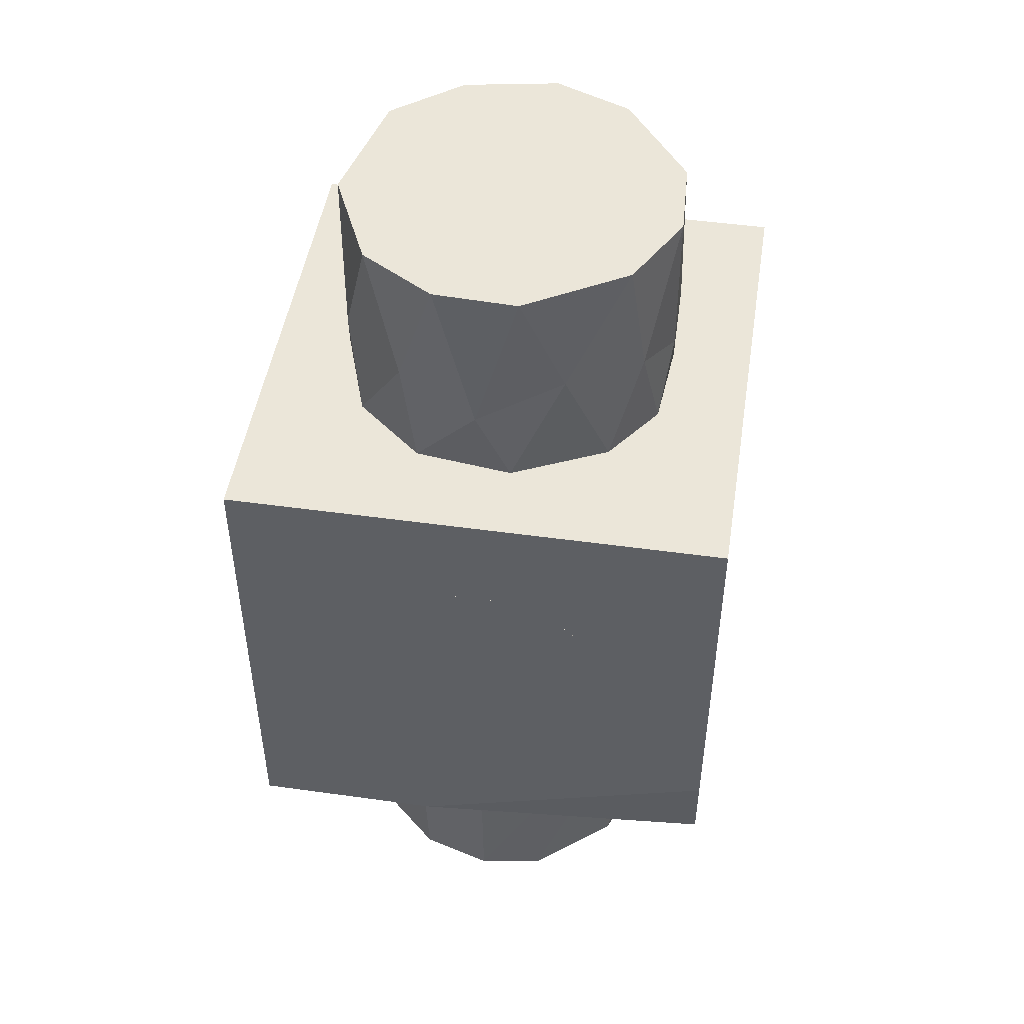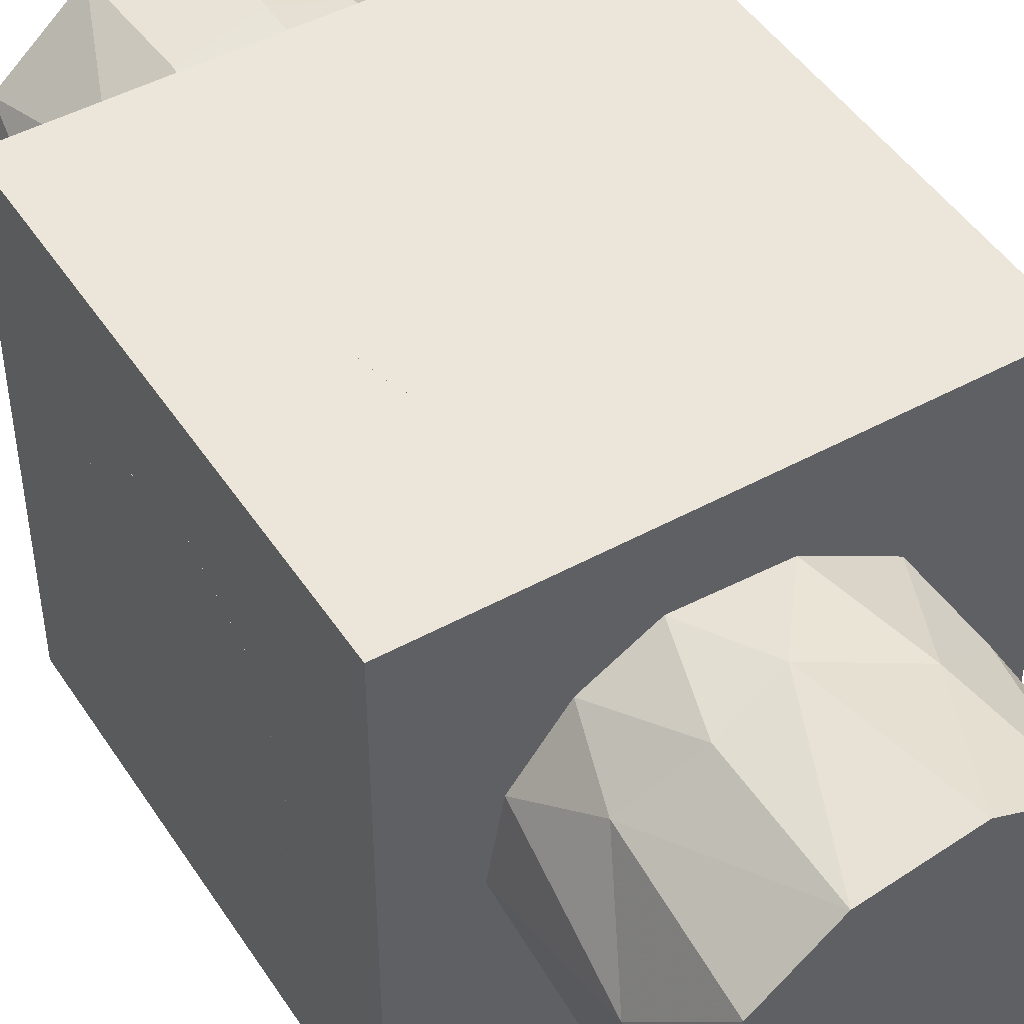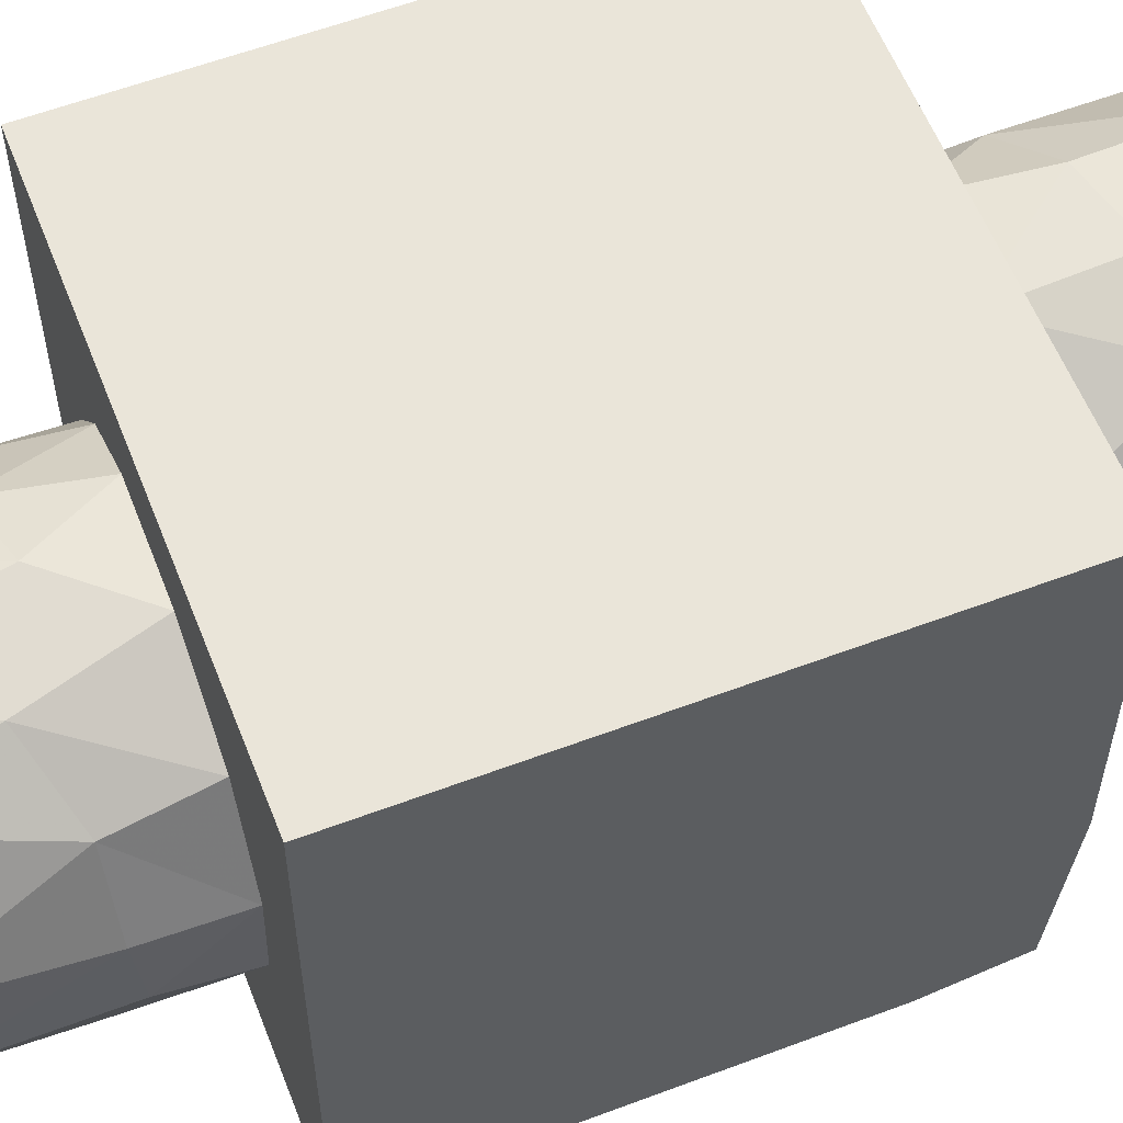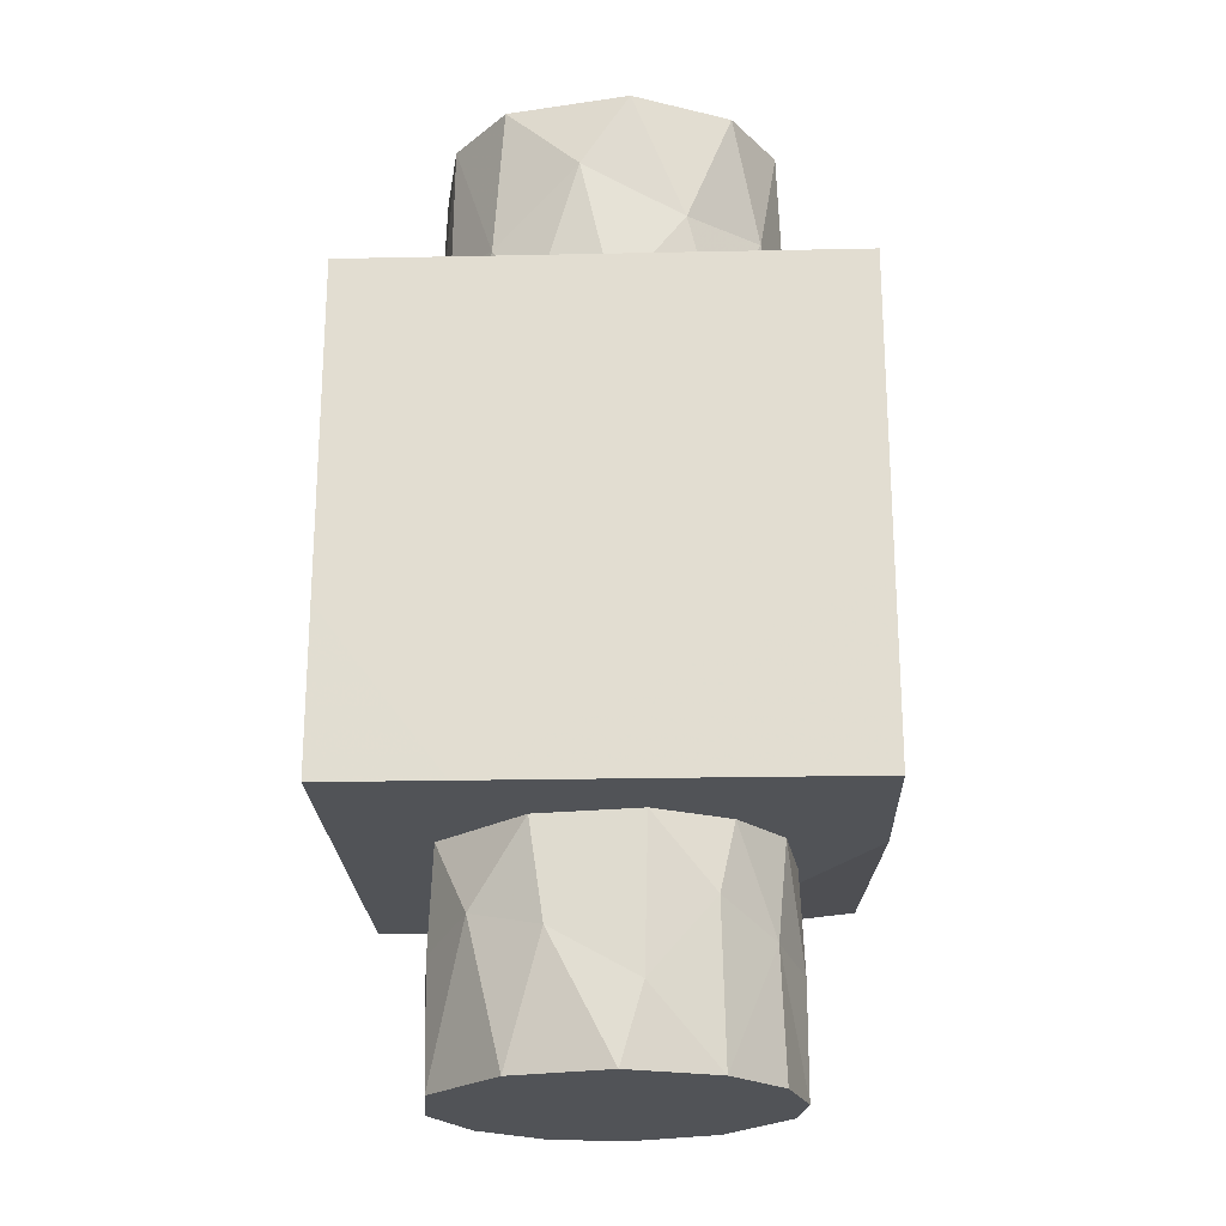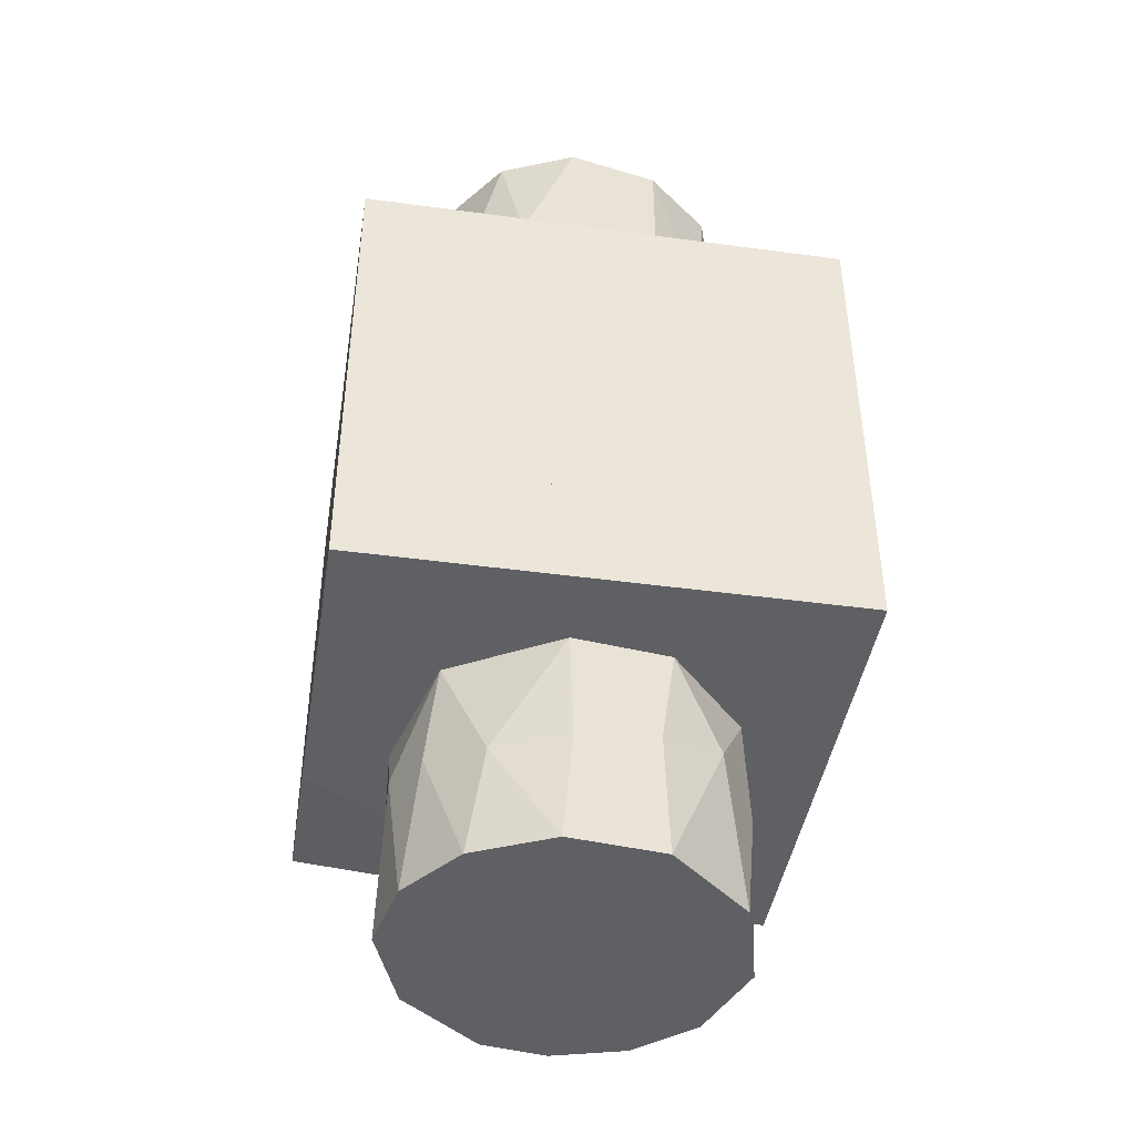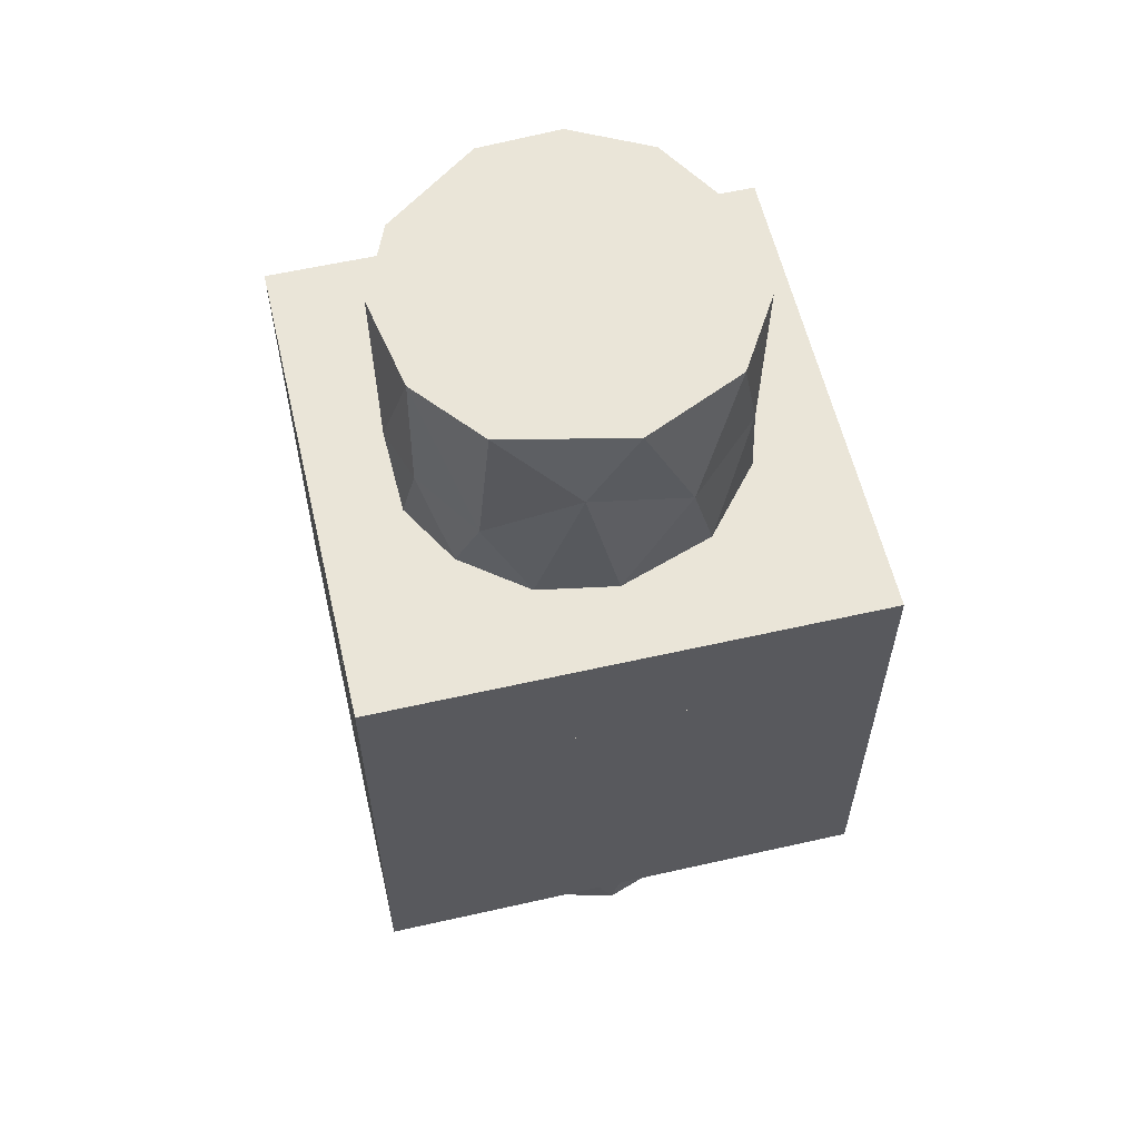
<metadata>
{"format":"obj","ext":"obj","renderer":"f3d","projection":"perspective","resolution":1024,"background":"white","views":[{"elev":48.0,"azim":8.9,"up":"+Z"},{"elev":47.3,"azim":-31.7,"up":"+Y"},{"elev":58.3,"azim":68.7,"up":"+Y"},{"elev":-22.2,"azim":-87.9,"up":"+Z"},{"elev":-43.5,"azim":170.9,"up":"+Z"},{"elev":59.1,"azim":-103.1,"up":"+Z"}]}
</metadata>
<code>
v 9.636 5.677 1.757
v 7.747 5.947 -0.4107
v 10.04 5.879 -1.174
v 11.8 5.727 1.518
v 1.401 0.1307 5.98
v 3.055 4.922 5.791
v 5.595 2.444 5.466
v 6.725 4.924 3.207
v 6.876 5.09 -3.186
v 9.197 4.226 -4.132
v -2.66 -7.446 -3.879
v -1.524 -9.999 -4.892
v -4.142 -8.644 -0.2361
v -4.053 -9.999 0.8669
v -4.087 -5.88 -1.157
v -3.654 -9.999 -2.483
v 7.732 -5.934 0.5073
v 9.635 -5.704 1.657
v 9.476 -5.453 -2.258
v 8.652 1.408 13.24
v 8.649 -1.372 19
v 8.672 -1.324 12.97
v 8.474 1.929 19
v 6.899 -5.108 3.158
v 8.996 -3.392 4.833
v 11.8 -4.7 3.681
v 7.688 -7.681 -0.1072
v 6.748 -7.087 3.328
v 5.735 -9.999 4.337
v 7.672 -9.999 1.07
v 4.532 -2.724 5.221
v 5.11 -6.531 5.006
v 2.793 -5.954 5.912
v -5.954 -5.997 -0.06064
v -3.619 -5.421 2.263
v -3.256 -7.438 3.074
v -6.021 -4.892 3.296
v -8.2 -5.689 1.728
v -8.199 -1.063 5.755
v -4.966 -1.668 5.705
v -0.9938 -2.802 5.252
v -0.1674 -4.663 5.611
v -8.2 -5.886 -1.104
v -5.956 -5.285 -2.745
v -8.199 -4.388 -4.002
v 4.249 -2.432 -5.448
v 4.034 -6.37 -5.559
v -2.645 7.246 -3.914
v 0.02847 6.129 -5.724
v -1.101 2.912 -5.19
v 1.401 0.1301 -5.979
v 4.85 -6.212 14.68
v 3.122 -6.82 19
v 1.43 -6.985 12.98
v 7.663 -3.757 13.97
v 8.294 -2.602 10
v 6.485 -7.396 -3.685
v 5.582 -9.999 -4.606
v 8.783 -0.2132 -19
v 8.669 1.335 -13.18
v 8.534 -1.689 -13.23
v -5.972 5.887 1.071
v -4.195 5.994 -0.0523
v -6.465 5.795 -1.539
v -8.2 5.906 0.6162
v 4.704 2.895 -5.146
v 5.871 6.756 -4.279
v 2.767 5.567 -5.918
v 3.783 9.999 -5.652
v -3.757 5.558 2.244
v 7.644 7.641 -0.8966
v 7.746 9.999 0.468
v 8.163 2.844 -19
v 7.664 3.756 -13.87
v 6.214 5.369 -19
v 7.239 4.225 -10
v 5.916 7.532 4.366
v 5.735 9.999 4.339
v -5.461 4.217 4.132
v -3.256 9.999 3.145
v -2.655 7.702 3.885
v -4.091 8.811 1.115
v -1.758 3.566 4.71
v 0.01499 6.323 5.722
v -4.957 1.285 5.856
v -4.413 -3.057 13.84
v -3.143 -4.883 19
v -5.13 -0.2846 10
v -3.841 -4.039 10
v -3.537 -4.484 -10
v -4.021 -3.884 -12.8
v -1.739 -5.952 14.09
v -1.1 -6.334 10
v 0.4813 9.999 -5.805
v 7.249 7.445 2.428
v 8.487 4.354 4.122
v 11.8 4.08 4.351
v 11.8 -5.901 0.9807
v 11.8 -2.136 5.56
v 8.635 0.02505 5.995
v 11.8 0.9627 5.903
v 11.8 2.619 2.318
v 6.548 -5.053 10
v -1.909 -9.999 4.551
v 1.807 -9.999 5.994
v 1.401 -6.989 -14.47
v 1.449 -6.978 -19
v -1.212 -6.312 -10
v -1.764 -5.934 -13.98
v 3.86 -6.688 -14.34
v 2.783 -6.868 -10
v 1.059 -5.782 -5.884
v 2.388 -9.999 -5.925
v 6.57 9.999 -3.41
v 8.127 0.3349 -5.915
v 11.8 1.512 -5.733
v -0.7431 6.441 -19
v 2.698 6.938 -14.6
v 3.065 6.85 -19
v -0.5513 6.549 -14.03
v -1.142 6.31 -10
v 5.58 5.852 -14.74
v 2.798 6.778 -10
v 11.8 4.844 -3.264
v 1.816 10 -0.1456
v 6.204 -4.405 -4.066
v 7.385 -5.588 -2.132
v 8.856 -3.257 -4.966
v 11.8 -4.921 -3.159
v -0.8328 -2.637 -5.381
v -3.023 -4.833 -3.483
v -4.95 -0.9276 19
v -5.035 1.029 15.93
v 2.804 -6.831 10
v 1.077 -10 -3.978
v 8.579 1.107 10
v 7.362 -9.999 -2.061
v 7.31 4.263 13.26
v 5.74 5.652 19
v 4.783 6.244 14.32
v 5.896 -2.72 19
v -1.151 6.31 13.51
v 1.396 6.984 12.88
v -0.1499 6.745 10
v 2.65 6.946 19
v 7.053 -4.445 19
v -0.2012 -6.675 19
v 8.583 -1.081 -10
v 7.426 -3.918 -19
v 6.452 -5.138 -13.8
v 4.13 -6.573 -19
v 11.8 -2.977 -9.999
v 11.8 -9.519 -9.302
v -0.5881 -9.999 -9.999
v 7.023 4.617 10
v 3.668 6.602 10
v -1.149 6.246 19
v -3.534 4.479 12.97
v -2.655 5.307 10
v 2.001 9.999 5.933
v -1.4 9.999 5.061
v 2.866 2.758 10
v -8.198 -10 9.998
v -8.199 -9.998 -2.471
v -8.2 -3.361 -1.43
v -8.198 -0.8457 9.999
v -1.983 -9.998 9.999
v 11.8 -9.998 10
v -5.037 -1.315 -15.96
v -4.792 2.115 -14.01
v -5.02 -1.448 -10
v 11.8 -2.205 -5.528
v 2.002 -0.507 -10
v -8.199 -4.264 4.218
v -4.576 2.813 10
v -8.199 4.009 4.287
v -4.05 9.999 -0.8875
v -4.077 8.209 -1.217
v -3.504 5.306 -2.696
v -4.762 -1.356 -5.84
v -4.88 -3.512 -4.859
v -4.583 1.61 -5.717
v -8.199 2.324 -5.477
v -8.199 -1.219 -5.802
v -8.197 -9.998 -10
v -8.199 5.084 -9.999
v -4.445 2.712 -10
v -2.516 9.999 -4.08
v -8.199 9.998 -3.509
v -8.197 10 -9.998
v 4.908 9.998 -9.999
v -3.878 4.026 19
v -5.544 4.707 -3.664
v -8.199 4.942 -3.186
v -3.139 4.915 -13.17
v 6.152 -5.356 -10
v 3.127 -1.525 -19
v -1.518 -6.128 -19
v -3.877 -4.027 -19
v -5.121 -0.4374 -19
v -4.075 3.513 -19
v 11.8 10 -9.997
v 0.116 9.999 9.999
v 11.8 10 9.998
v 11.8 2.639 9.999
v 11.8 -9.999 -5.833
v -8.198 9.998 10
v -8.199 6.626 6.82
v 11.8 9.999 2.663
v 11.8 -8.226 0.5817
v 1.337 -5.619 -19
v 7.069 -0.9354 -19
v 4.634 -1.858 -19
v 8.424 10 6.302
v 11.8 -8.809 -2.221
f 1 2 3
f 5 6 7
f 7 6 8
f 13 14 16
f 16 11 13
f 17 18 19
f 20 21 22
f 20 23 21
f 25 18 24
f 24 18 17
f 29 28 30
f 28 24 17
f 28 17 27
f 27 30 28
f 29 33 32
f 37 35 34
f 38 37 34
f 42 36 41
f 41 36 35
f 43 34 44
f 43 44 45
f 52 53 54
f 22 21 55
f 56 22 55
f 58 57 47
f 59 60 61
f 49 48 50
f 64 63 62
f 62 65 64
f 66 9 67
f 49 50 51
f 68 51 66
f 69 68 67
f 62 63 70
f 3 9 10
f 3 2 9
f 73 60 59
f 74 60 73
f 75 74 73
f 74 76 60
f 6 77 8
f 78 77 6
f 80 81 82
f 39 85 40
f 82 81 70
f 70 79 62
f 79 70 83
f 83 70 81
f 86 88 89
f 54 92 93
f 94 49 68
f 94 68 69
f 95 2 8
f 95 71 2
f 2 1 8
f 96 8 1
f 77 95 8
f 7 8 96
f 31 24 28
f 28 32 31
f 25 26 18
f 18 26 98
f 99 26 25
f 96 1 97
f 97 1 4
f 31 5 100
f 101 97 102
f 100 7 101
f 7 97 101
f 103 56 55
f 105 33 29
f 108 109 106
f 110 106 107
f 106 109 107
f 111 106 110
f 111 108 106
f 51 112 46
f 112 12 113
f 78 95 77
f 71 67 9
f 2 71 9
f 71 114 67
f 10 9 66
f 66 115 10
f 117 118 119
f 120 123 118
f 3 10 124
f 4 1 3
f 85 83 5
f 84 83 81
f 5 7 100
f 72 71 95
f 51 46 115
f 47 57 126
f 46 47 126
f 128 46 126
f 128 19 129
f 112 130 11
f 11 131 15
f 13 11 15
f 131 44 15
f 35 36 13
f 15 44 34
f 15 34 35
f 15 35 13
f 104 36 42
f 86 92 87
f 132 133 86
f 89 92 86
f 52 54 134
f 13 36 14
f 27 17 127
f 17 19 127
f 136 20 22
f 136 138 20
f 23 138 139
f 23 139 141
f 142 143 144
f 143 145 140
f 21 146 55
f 141 147 53
f 21 141 146
f 138 23 20
f 60 148 61
f 149 150 151
f 152 153 154
f 58 137 57
f 27 57 137
f 104 42 105
f 105 42 33
f 28 29 32
f 138 155 140
f 136 22 56
f 156 140 155
f 158 142 159
f 84 161 160
f 6 160 78
f 156 155 162
f 162 155 136
f 136 155 138
f 52 55 146
f 52 103 55
f 53 147 54
f 147 92 54
f 93 92 89
f 166 164 163
f 163 167 166
f 167 163 164
f 29 135 105
f 30 27 137
f 171 170 169
f 91 109 90
f 108 90 109
f 47 113 58
f 47 112 113
f 154 173 152
f 40 85 5
f 33 31 32
f 42 5 33
f 33 5 31
f 41 40 5
f 41 5 42
f 40 41 37
f 35 37 41
f 174 37 38
f 40 174 39
f 40 37 174
f 88 175 162
f 133 175 88
f 158 175 133
f 133 88 86
f 79 176 62
f 177 80 82
f 82 70 63
f 178 63 179
f 64 179 63
f 179 48 178
f 177 82 178
f 178 82 63
f 178 48 177
f 180 181 130
f 181 44 131
f 45 44 181
f 11 16 12
f 182 180 51
f 50 182 51
f 182 184 180
f 183 184 182
f 164 186 185
f 169 91 171
f 171 91 90
f 164 165 186
f 187 170 171
f 48 94 188
f 48 49 94
f 189 190 186
f 186 190 191
f 186 165 189
f 38 34 43
f 135 12 16
f 93 162 134
f 54 93 134
f 142 157 143
f 157 145 143
f 158 157 142
f 192 157 158
f 50 48 179
f 193 182 50
f 50 179 193
f 193 183 182
f 194 183 193
f 120 195 121
f 187 121 195
f 123 122 118
f 75 122 74
f 74 122 76
f 187 195 170
f 173 187 171
f 183 165 184
f 185 154 164
f 135 113 12
f 135 164 154
f 165 38 43
f 171 90 173
f 111 196 173
f 110 196 111
f 110 150 196
f 184 165 45
f 45 181 184
f 180 184 181
f 11 12 112
f 51 130 112
f 180 130 51
f 66 51 115
f 151 150 110
f 198 109 199
f 120 118 117
f 107 109 198
f 150 149 61
f 169 199 91
f 200 199 169
f 149 151 197
f 59 61 149
f 162 159 144
f 159 142 144
f 84 160 6
f 156 162 144
f 144 143 156
f 143 140 156
f 179 64 193
f 64 194 193
f 65 176 194
f 64 65 194
f 162 175 159
f 175 158 159
f 176 65 62
f 194 176 165
f 114 94 69
f 67 114 69
f 67 68 66
f 49 51 68
f 118 122 119
f 75 73 197
f 117 119 197
f 200 197 199
f 110 107 151
f 72 125 114
f 71 72 114
f 60 76 148
f 81 161 84
f 85 79 83
f 176 79 85
f 39 176 85
f 192 133 132
f 158 133 192
f 199 109 91
f 7 96 97
f 24 31 25
f 25 100 99
f 100 101 99
f 102 98 26
f 102 26 99
f 31 100 25
f 46 112 47
f 78 125 72
f 72 95 78
f 124 116 102
f 124 10 116
f 10 115 116
f 121 173 123
f 121 123 120
f 123 76 122
f 162 56 103
f 203 204 125
f 97 4 102
f 129 102 172
f 129 172 128
f 173 196 148
f 150 61 196
f 196 61 148
f 123 173 76
f 204 203 205
f 204 205 102
f 124 102 4
f 4 3 124
f 83 84 5
f 5 84 6
f 115 46 128
f 126 57 127
f 19 126 127
f 128 126 19
f 27 127 57
f 130 131 11
f 131 130 181
f 104 135 14
f 36 104 14
f 138 140 139
f 87 92 147
f 87 132 86
f 87 147 141
f 53 52 146
f 146 141 53
f 157 141 145
f 134 103 52
f 162 103 134
f 192 132 141
f 141 132 87
f 23 141 21
f 135 58 113
f 58 135 137
f 206 154 153
f 135 30 137
f 135 29 30
f 19 98 129
f 18 98 19
f 166 165 164
f 105 135 104
f 205 167 168
f 201 117 197
f 107 198 197
f 197 119 75
f 119 122 75
f 198 199 197
f 170 200 169
f 170 201 200
f 197 200 201
f 98 102 129
f 102 116 172
f 116 115 172
f 115 128 172
f 206 135 154
f 206 168 167
f 206 167 135
f 38 165 174
f 189 207 203
f 207 189 166
f 166 189 208
f 108 173 90
f 186 191 173
f 165 43 45
f 162 166 167
f 162 93 89
f 170 195 201
f 120 117 195
f 201 195 117
f 114 125 94
f 173 121 187
f 194 165 183
f 108 111 173
f 185 173 154
f 185 186 173
f 197 59 149
f 197 73 59
f 160 125 78
f 80 161 81
f 161 125 160
f 125 204 209
f 102 209 204
f 188 125 177
f 48 188 177
f 207 166 203
f 89 88 162
f 151 107 197
f 102 99 101
f 191 202 152
f 56 162 136
f 125 209 202
f 191 125 202
f 173 191 152
f 152 202 102
f 202 209 102
f 203 162 205
f 141 157 192
f 145 141 139
f 145 139 140
f 102 205 168
f 102 168 206
f 162 167 205
f 174 165 39
f 125 94 191
f 94 125 188
f 135 16 14
f 167 164 135
f 94 125 191
f 189 203 125
f 80 125 161
f 177 125 80
f 208 189 176
f 154 173 108
f 154 108 173
f 190 125 191
f 189 125 190
f 166 176 165
f 39 165 176
f 203 166 162
f 176 189 165
f 76 173 148
f 153 152 98
f 98 152 102
f 206 153 98
f 206 98 102
f 206 210 98
f 206 215 98
f 206 98 215
f 206 98 210
f 166 208 176

</code>
